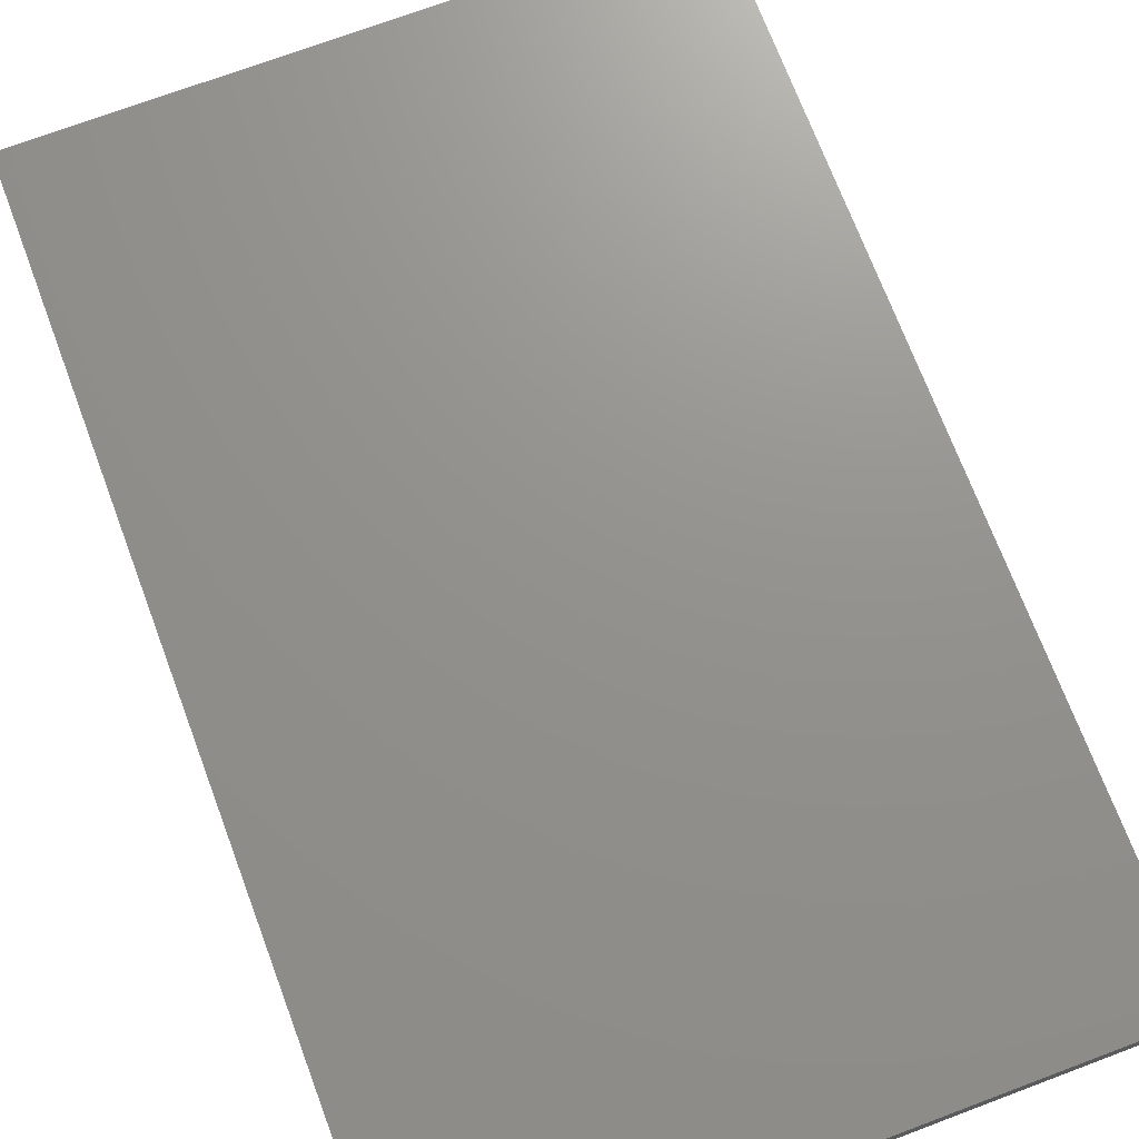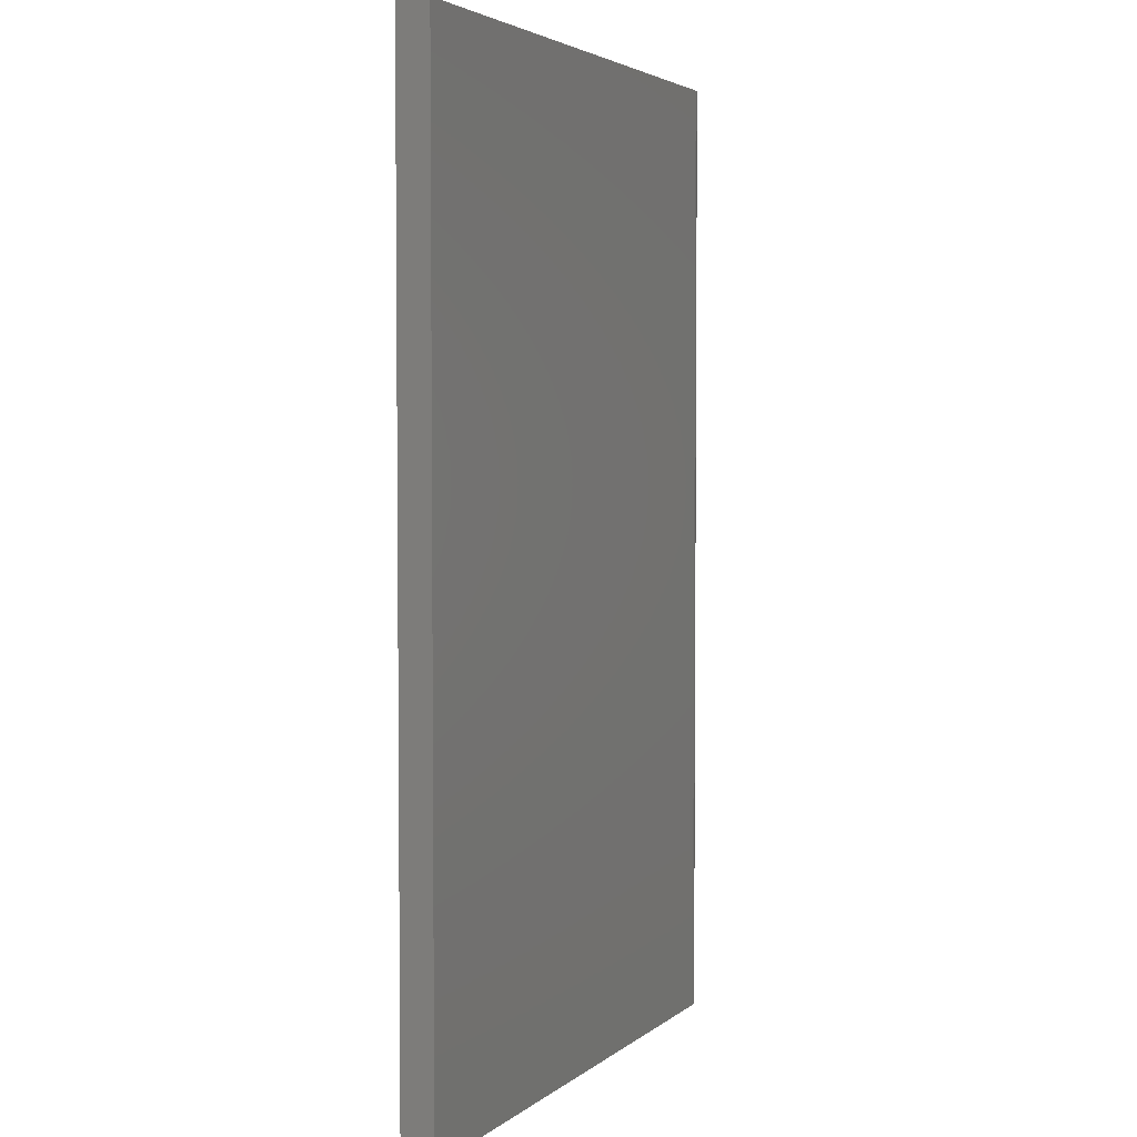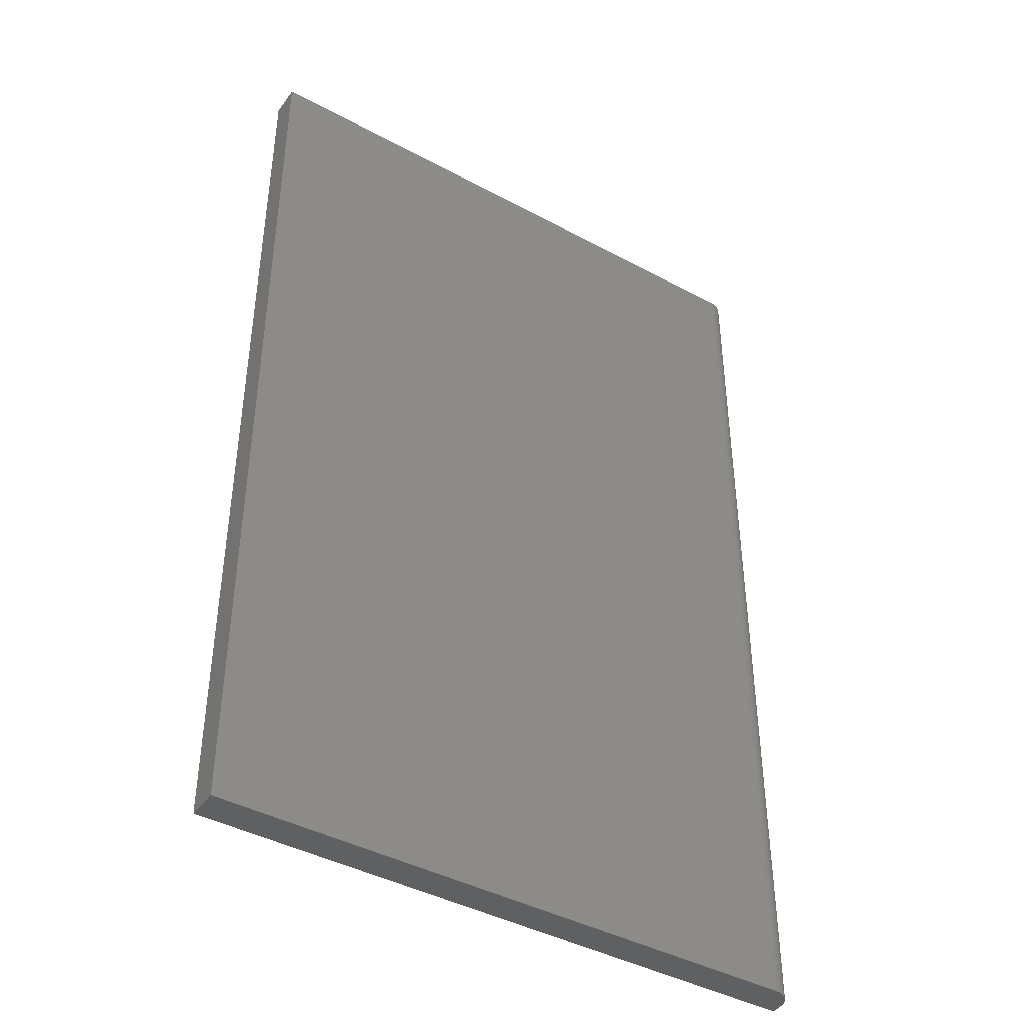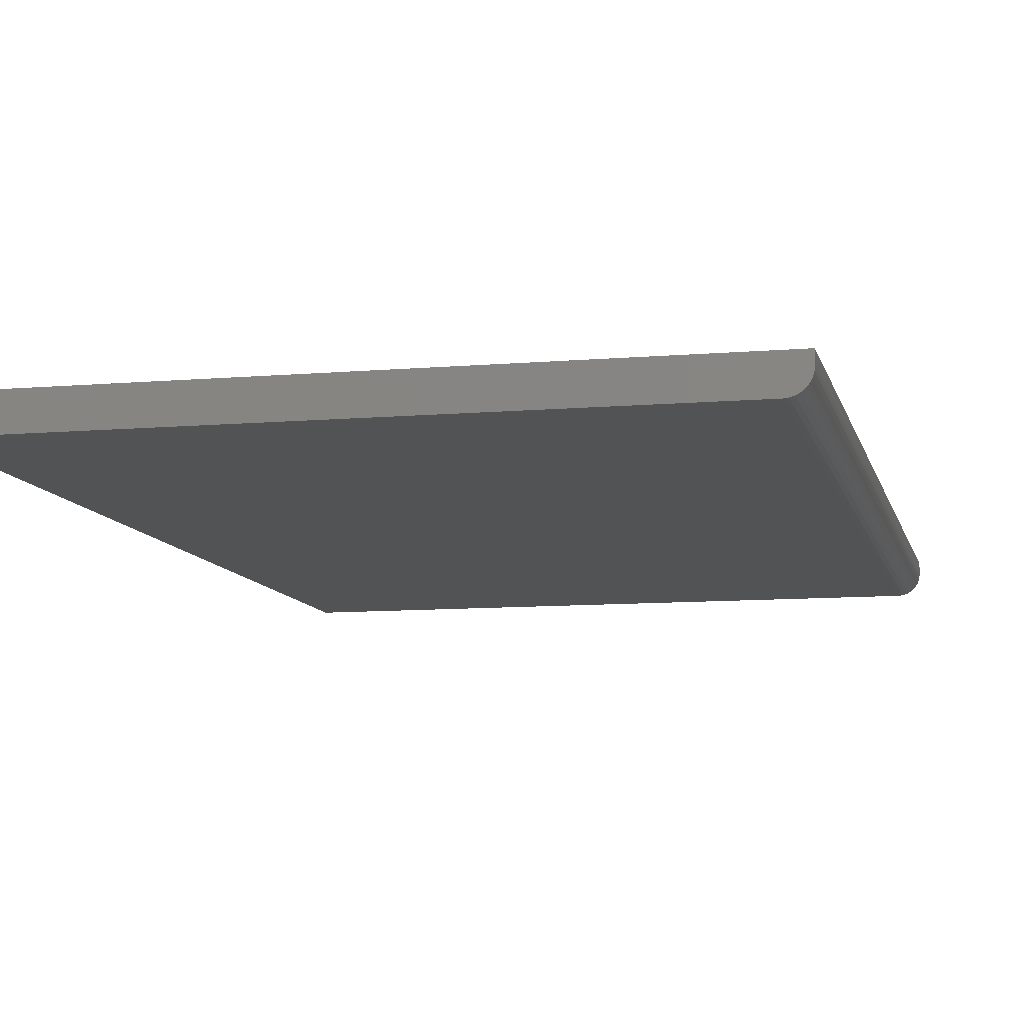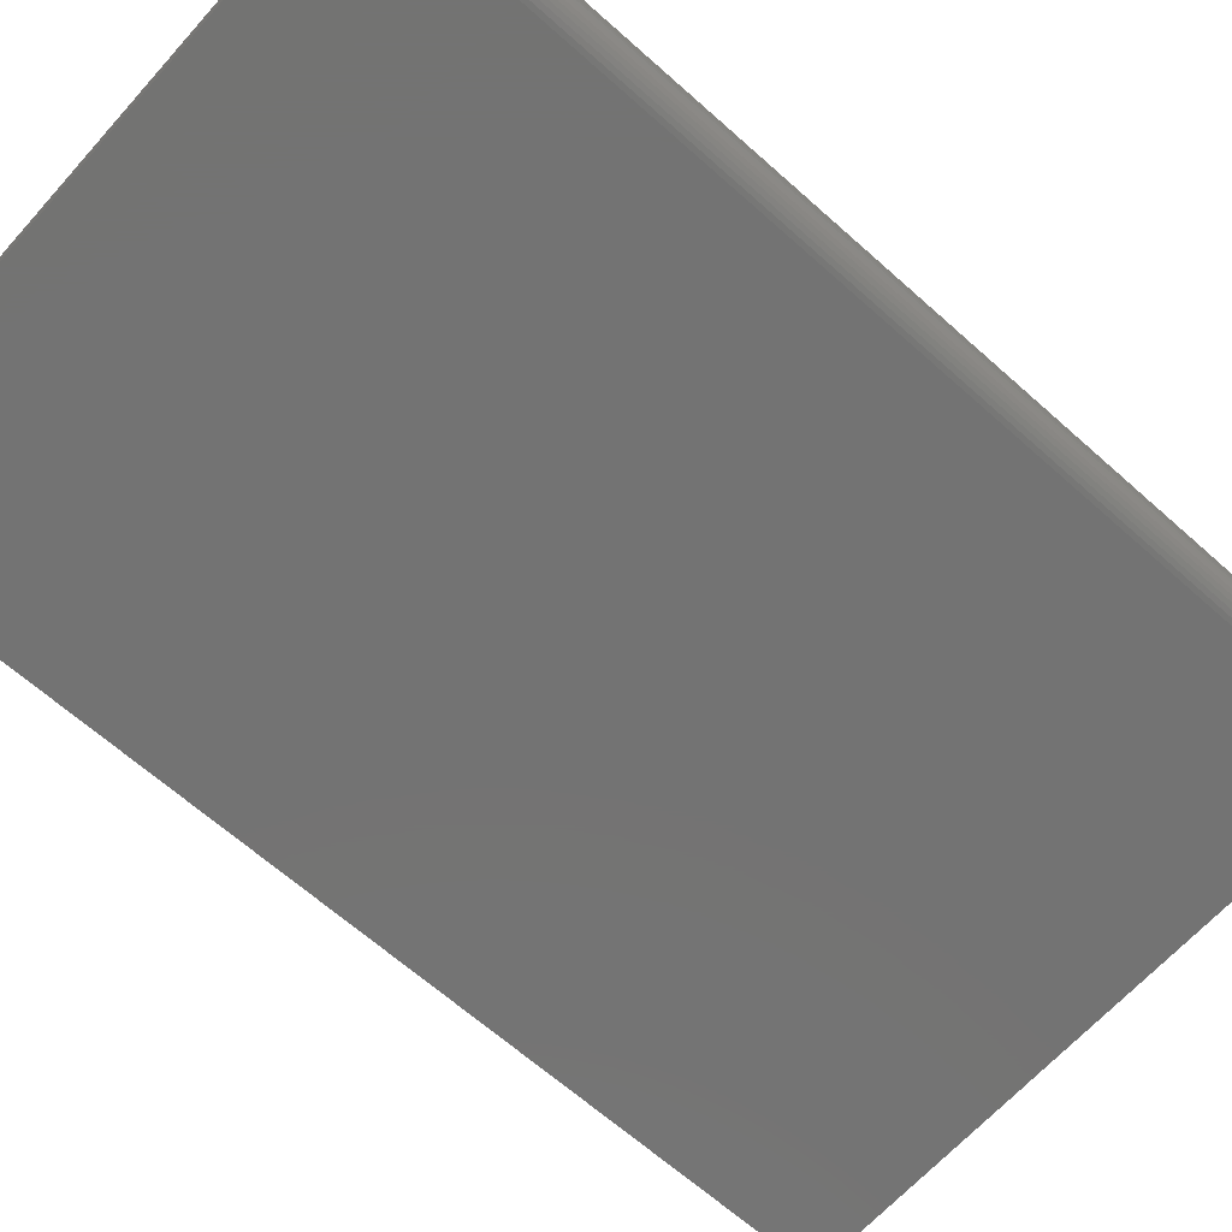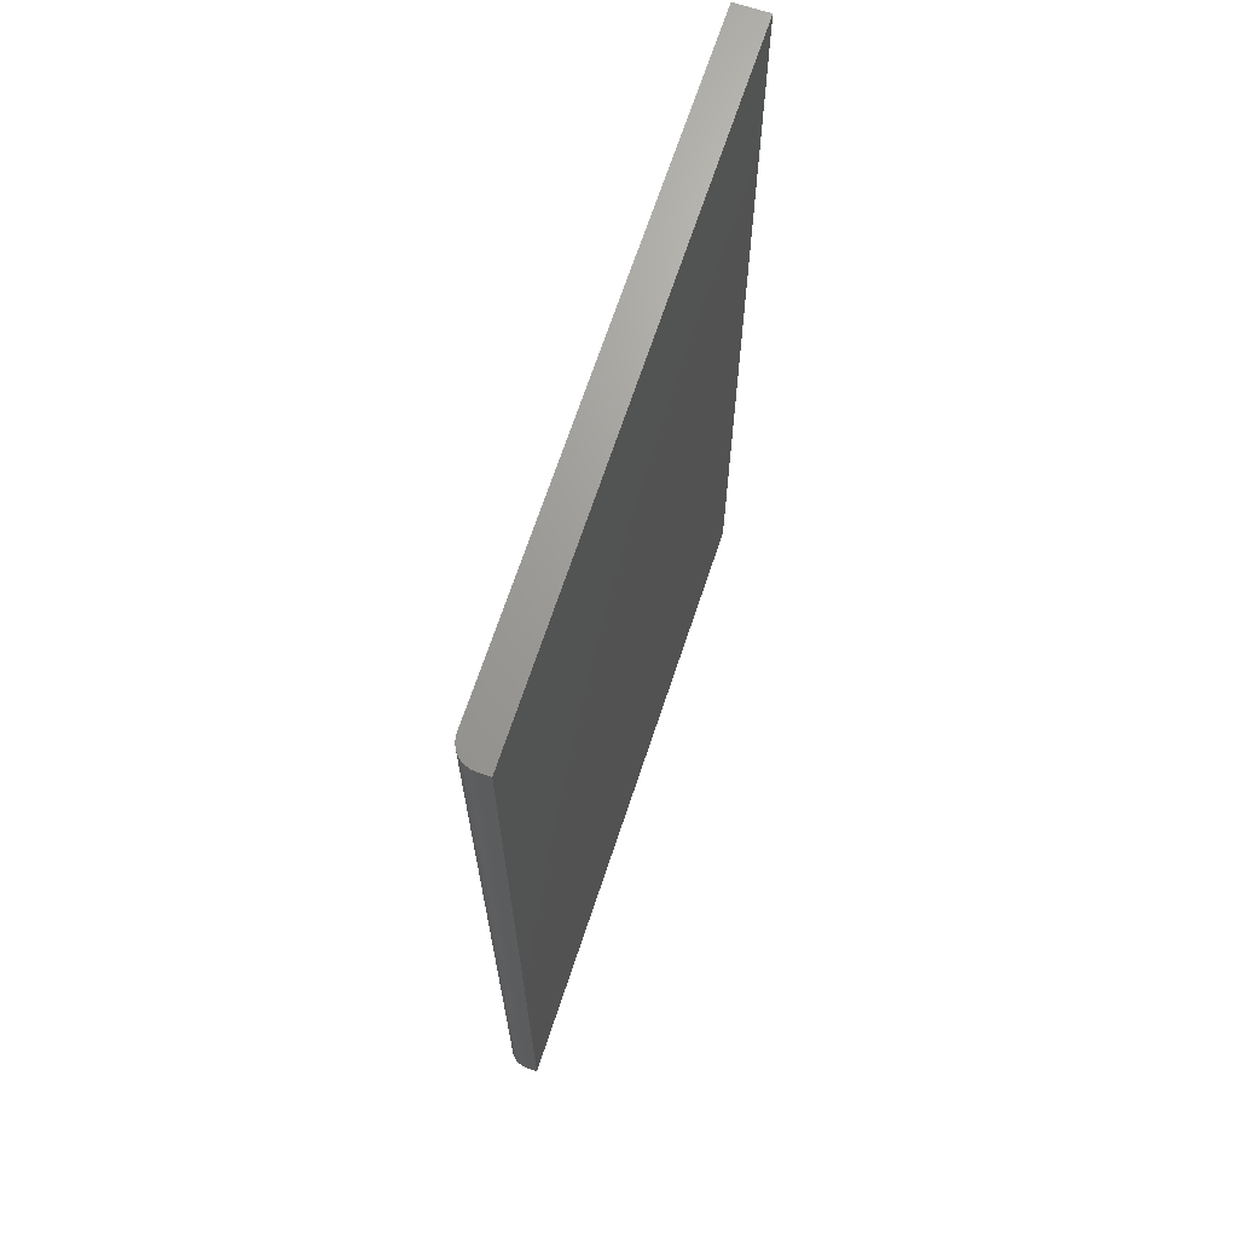
<metadata>
{"format":"stl","ext":"stl","renderer":"f3d","projection":"perspective","resolution":1024,"background":"white","views":[{"elev":71.7,"azim":-20.6,"up":"+Y"},{"elev":3.6,"azim":-65.8,"up":"+Z"},{"elev":-42.2,"azim":-32.9,"up":"+Z"},{"elev":-9.6,"azim":12.7,"up":"+Y"},{"elev":-65.3,"azim":48.1,"up":"+Y"},{"elev":68.7,"azim":108.4,"up":"+Z"}]}
</metadata>
<code>
# stl→obj: 24 verts, 44 faces
v 0.02368 0 0.02368
v 0.4581 0 0.02368
v 0.02368 0 0.7263
v 0.4581 0 0.7263
v 0.4725 0.009646 0.7263
v 0.4734 0.01258 0.7263
v 0.4737 0.01562 0.7263
v 0.4611 0.0003002 0.7263
v 0.464 0.001189 0.7263
v 0.02368 0.02344 0.7263
v 0.4737 0.02344 0.7263
v 0.4667 0.002633 0.7263
v 0.4691 0.004576 0.7263
v 0.4711 0.006944 0.7263
v 0.4737 0.02344 0.02368
v 0.4737 0.01562 0.02368
v 0.4691 0.004576 0.02368
v 0.4667 0.002633 0.02368
v 0.464 0.001189 0.02368
v 0.02368 0.02344 0.02368
v 0.4611 0.0003002 0.02368
v 0.4734 0.01258 0.02368
v 0.4725 0.009646 0.02368
v 0.4711 0.006944 0.02368
f 1 2 3
f 3 2 4
f 5 6 7
f 8 9 4
f 10 3 4
f 10 4 9
f 10 9 11
f 11 9 12
f 11 12 13
f 11 13 14
f 11 14 5
f 11 5 7
f 15 11 16
f 16 11 7
f 17 18 19
f 1 20 2
f 15 16 17
f 15 17 19
f 15 19 21
f 15 21 2
f 15 2 20
f 17 16 22
f 17 22 23
f 17 23 24
f 16 7 22
f 22 7 6
f 22 6 23
f 23 6 5
f 23 5 24
f 24 5 14
f 24 14 17
f 17 14 13
f 17 13 18
f 18 13 12
f 18 12 19
f 19 12 9
f 19 9 21
f 21 9 8
f 21 8 2
f 2 8 4
f 20 10 15
f 15 10 11
f 10 20 3
f 3 20 1

</code>
